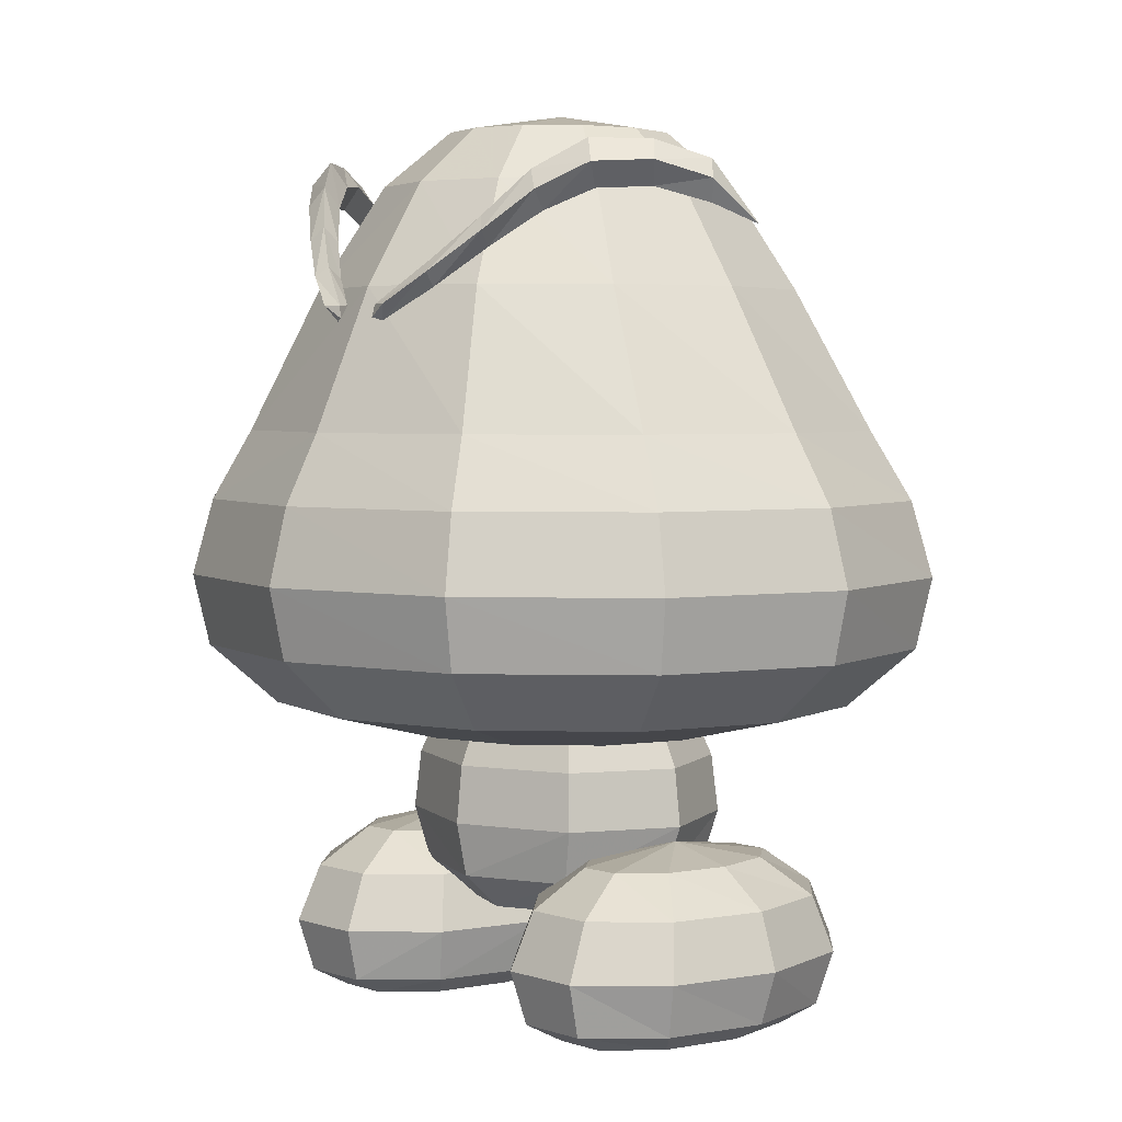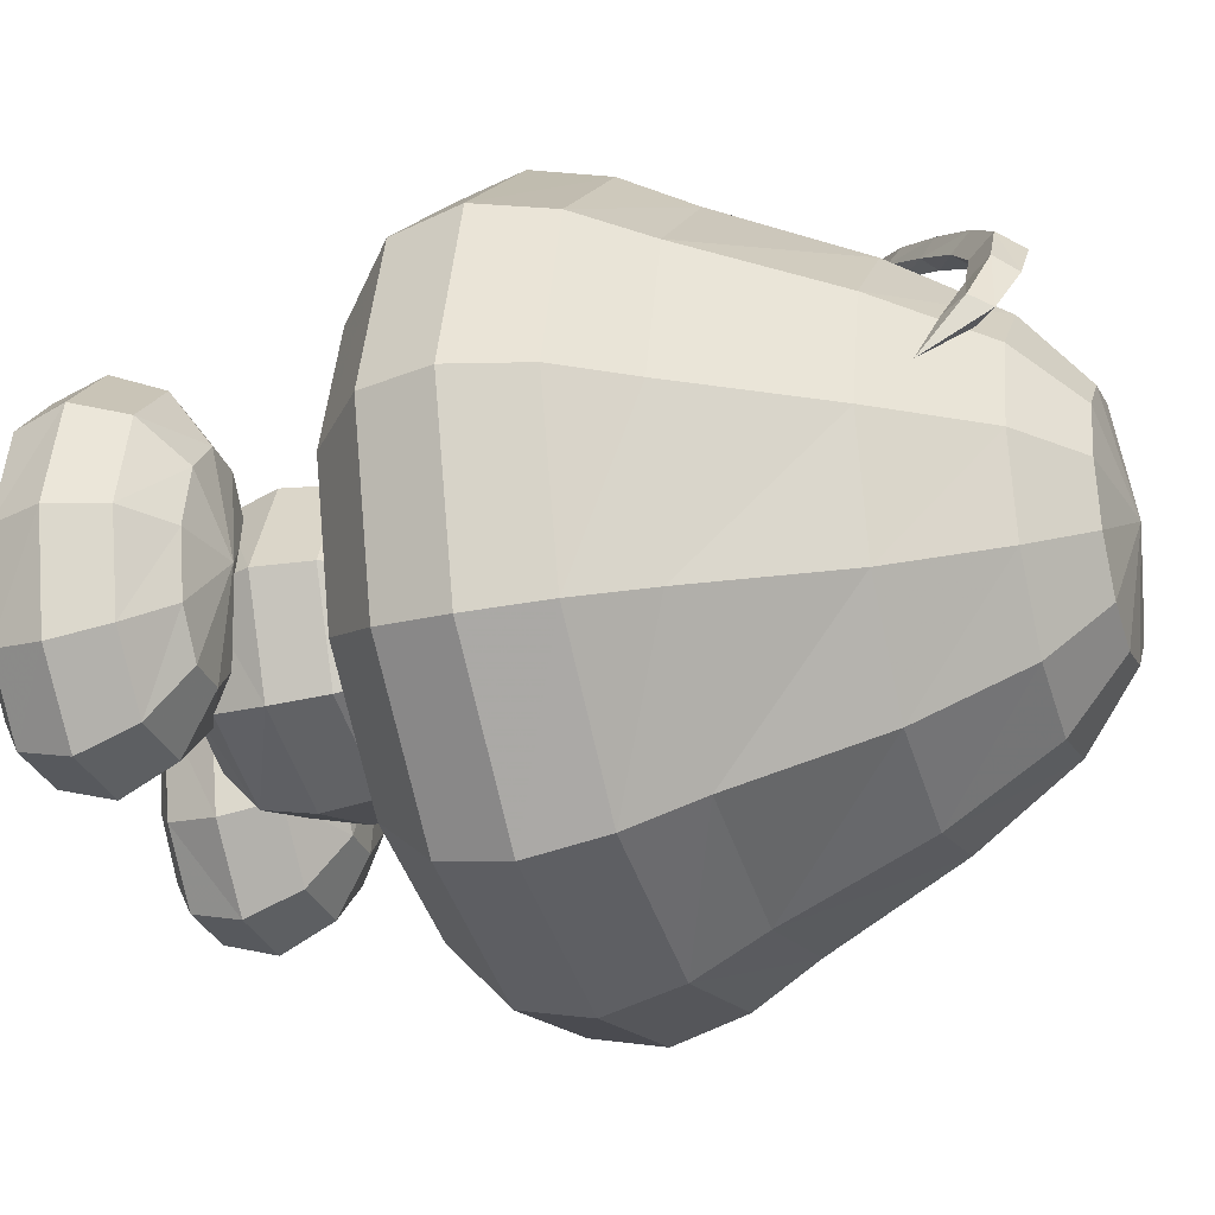
<metadata>
{"format":"obj","ext":"obj","renderer":"f3d","projection":"perspective","resolution":1024,"background":"white","views":[{"elev":3.8,"azim":47.2,"up":"+Y"},{"elev":-29.6,"azim":108.1,"up":"+Z"}]}
</metadata>
<code>
g body
v 12.15 18.93 -13.12
v 12.15 18.93 -13.12
v 49.94 104.9 -28.03
v 0.001054 18.94 -18.08
v 57.66 104.9 0.001057
v 57.66 104.9 0.001057
v -12.15 18.94 -13.13
v 37.03 129.8 22.42
v -17.18 18.94 -1.17
v 21.38 129.8 38.83
v -12.15 18.94 10.78
v 21.39 129.8 -38.84
v -0.002186 18.94 15.74
v 37.03 129.8 -22.43
v 12.15 18.93 10.79
v 42.76 129.8 -0.002752
v 42.76 129.8 -0.002752
v 17.18 18.93 -1.166
v 26.68 148.2 16.55
v 18.37 25.45 -18.35
v 18.37 25.45 -18.35
v 15.41 148.2 28.68
v 0.002386 25.45 -25.47
v 15.42 148.2 -28.69
v -18.37 25.45 -18.35
v 26.69 148.2 -16.56
v -25.98 25.45 -1.17
v 30.81 148.2 -0.005658
v 30.81 148.2 -0.005658
v -18.37 25.45 16.01
v 16.77 158.1 10.39
v -0.00227 25.45 23.13
v 9.688 158.1 18.01
v 18.37 25.45 16.02
v 9.691 158.1 -18.02
v 25.98 25.45 -1.165
v 16.77 158.1 -10.41
v 20.98 35.1 -19.82
v 20.98 35.1 -19.82
v 19.36 158.1 -0.007708
v 19.36 158.1 -0.007708
v 0.00351 35.1 -27.55
v 34.7 79.27 -57.26
v -20.97 35.1 -19.83
v 60.09 79.27 -33.05
v -29.67 35.1 -1.171
v 69.38 79.27 0.004638
v 69.38 79.27 0.004638
v -20.98 35.1 17.49
v 60.08 79.28 33.06
v -0.001545 35.1 25.21
v 34.69 79.28 57.26
v 20.98 35.1 17.49
v -13.52 133.6 42.84
v -13.52 133.6 42.84
v 29.67 35.1 -1.165
v -27.8 148.7 32.54
v -27.8 148.7 32.54
v 16.61 55.63 -15.94
v 16.61 55.63 -15.94
v -41.36 153.7 17.38
v -41.36 153.7 17.38
v 0.00495 55.63 -22.05
v -46.54 150.7 8.834
v -46.54 150.7 8.834
v -16.6 55.63 -15.94
v -49.81 139.9 0.6944
v -49.81 139.9 0.6944
v -23.48 55.63 -1.17
v -41.37 145.9 17.38
v -41.37 145.9 17.38
v -16.6 55.63 13.6
v -35.48 145.5 25.19
v -35.48 145.5 25.19
v 0.000948 55.63 19.72
v -29.35 141.8 31.2
v -29.35 141.8 31.2
v 16.61 55.63 13.6
v -14.35 129.3 42.41
v -14.35 129.3 42.41
v 23.49 55.62 -1.166
v -6.11 123.8 46.59
v -6.11 123.8 46.59
v 10.61 62.79 -10.6
v 10.61 62.79 -10.6
v -4.263 124.3 47.46
v -4.263 124.3 47.46
v 0.004913 62.79 -14.51
v -4.739 126.6 47.24
v -4.739 126.6 47.24
v -10.6 62.79 -10.6
v -34.53 153.8 25.87
v -34.53 153.8 25.87
v -14.99 62.79 -1.169
v -46.72 143.2 8.901
v -46.72 143.2 8.901
v -10.6 62.79 8.261
v -21.26 141.1 37.79
v -21.26 141.1 37.79
v 0.002357 62.79 12.17
v -22.11 136 36.82
v -22.11 136 36.82
v 10.61 62.79 8.263
v -15.07 131.8 44.58
v 15 62.79 -1.167
v -23.04 138.5 39.42
v -0.000773 16.78 -1.168
v -30.33 145.1 34.14
v 0.00402 66.81 -1.168
v -37.33 149.7 27.95
v -28.4 45.37 -1.171
v -43.64 150.1 19.56
v -20.09 45.37 16.69
v -48.4 147.2 10.53
v -0.000454 45.37 24.09
v -7.919 126.6 48.08
v 20.09 45.36 16.7
v -44.36 147.2 7.671
v 28.41 45.36 -1.165
v -38.75 150.1 15.91
v 20.09 45.36 -19.03
v 20.09 45.36 -19.03
v -33.56 149.4 22.8
v 0.004386 45.37 -26.43
v -27.15 145 29.58
v -20.08 45.37 -19.03
v -20.43 138.3 35.24
v -17.71 0.1192 -14.26
v -17.71 0.1192 -14.26
v -17.71 0.1192 -14.26
v -17.71 0.1192 -14.26
v -13.09 131.5 40.41
v -25.14 0.1198 -23.08
v -25.14 0.1198 -23.08
v -6.313 126.7 44.25
v -34.33 0.1216 -23.08
v -34.33 0.1216 -23.08
v 13.54 133.6 42.84
v 13.54 133.6 42.84
v -41.76 0.1238 -14.26
v -41.76 0.1238 -14.26
v 27.83 148.7 32.55
v 27.83 148.7 32.55
v -44.6 0.1257 -0.003189
v -44.6 0.1257 -0.003189
v 41.4 153.7 17.39
v 41.4 153.7 17.39
v -41.76 0.1266 14.26
v -41.76 0.1266 14.26
v 46.58 150.6 8.843
v 46.58 150.6 8.843
v -34.33 0.126 23.08
v -34.33 0.126 23.08
v 49.85 139.8 0.704
v 49.85 139.8 0.704
v -25.15 0.1242 23.08
v -25.15 0.1242 23.08
v 41.4 145.9 17.39
v 41.4 145.9 17.39
v -17.71 0.122 14.27
v -17.71 0.122 14.27
v 35.52 145.5 25.19
v 35.52 145.5 25.19
v -14.87 0.12 -0.000341
v -14.87 0.12 -0.000341
v 29.38 141.8 31.21
v 29.38 141.8 31.21
v -12.92 3.68 -18.34
v -12.92 3.68 -18.34
v 14.38 129.3 42.41
v 14.38 129.3 42.41
v -23.31 3.681 -29.69
v 6.132 123.8 46.59
v 6.132 123.8 46.59
v -36.15 3.684 -29.69
v 4.284 124.3 47.46
v 4.284 124.3 47.46
v -46.54 3.687 -18.35
v 4.761 126.5 47.24
v 4.761 126.5 47.24
v -50.51 3.689 -0.004097
v 34.57 153.8 25.88
v 34.57 153.8 25.88
v -46.55 3.69 18.34
v 46.76 143.2 8.91
v 46.76 143.2 8.91
v -36.16 3.689 29.68
v 21.29 141.1 37.8
v 21.29 141.1 37.8
v -23.32 3.687 29.68
v 22.14 136 36.83
v 22.14 136 36.83
v -12.93 3.684 18.34
v 15.1 131.8 44.58
v -8.956 3.681 -0.000115
v 23.07 138.5 39.43
v -10.32 13.22 -20.03
v -10.32 13.22 -20.03
v 30.36 145.1 34.15
v -22.32 13.22 -32.42
v 37.37 149.6 27.96
v -37.14 13.22 -32.42
v 43.68 150 19.57
v -49.14 13.23 -20.04
v 48.44 147.2 10.54
v -53.73 13.23 -0.005319
v 7.941 126.6 48.08
v -49.15 13.23 20.03
v 44.4 147.2 7.679
v -37.15 13.23 32.41
v 38.79 150.1 15.92
v -22.32 13.23 32.41
v 33.6 149.4 22.81
v -10.32 13.22 20.03
v 27.18 145 29.59
v -5.74 13.22 -0.000721
v 20.46 138.3 35.25
v -12.92 23.2 -17.35
v -12.92 23.2 -17.35
v 13.12 131.5 40.42
v -23.31 23.2 -28.07
v 6.336 126.7 44.25
v -36.15 23.21 -28.07
v -46.54 23.21 -17.35
v -50.51 23.21 -0.005967
v -46.54 23.21 17.34
v -36.15 23.21 28.07
v -23.31 23.21 28.07
v -12.92 23.21 17.35
v -8.952 23.2 -0.001986
v -20.02 29.8 -11.46
v -20.02 29.8 -11.46
v -26.02 29.8 -18.53
v -33.43 29.81 -18.53
v -39.43 29.81 -11.46
v -41.72 29.81 -0.005758
v -39.44 29.81 11.44
v -33.44 29.81 18.52
v -26.03 29.81 18.52
v -20.03 29.81 11.45
v -17.73 29.8 -0.003459
v -29.74 0.1202 12.77
v -29.73 32.73 -0.004889
v -29.74 0.1215 -14.26
v 17.7 0.1182 -14.26
v 17.7 0.1182 -14.26
v 17.7 0.1182 -14.26
v 17.7 0.1182 -14.26
v 25.14 0.1159 -23.07
v 25.14 0.1159 -23.07
v 34.32 0.1142 -23.07
v 34.32 0.1142 -23.07
v 41.75 0.1136 -14.26
v 41.75 0.1136 -14.26
v 44.59 0.1144 0.005356
v 44.59 0.1144 0.005356
v 41.75 0.1163 14.27
v 41.75 0.1163 14.27
v 34.32 0.1186 23.09
v 34.32 0.1186 23.09
v 25.13 0.1203 23.09
v 25.13 0.1203 23.09
v 17.7 0.1209 14.27
v 17.7 0.1209 14.27
v 14.87 0.1201 0.002509
v 14.87 0.1201 0.002509
v 12.92 3.681 -18.34
v 12.92 3.681 -18.34
v 23.31 3.678 -29.68
v 36.15 3.676 -29.68
v 46.54 3.675 -18.34
v 50.51 3.676 0.005582
v 46.54 3.678 18.35
v 36.15 3.681 29.69
v 23.31 3.684 29.69
v 12.92 3.685 18.35
v 8.95 3.684 0.0016
v 10.32 13.22 -20.03
v 10.32 13.22 -20.03
v 22.32 13.22 -32.41
v 37.15 13.21 -32.41
v 49.15 13.21 -20.03
v 53.73 13.21 0.004976
v 49.14 13.22 20.04
v 37.14 13.22 32.42
v 22.32 13.22 32.42
v 10.32 13.22 20.03
v 5.737 13.22 0.000379
v 12.92 23.2 -17.35
v 12.92 23.2 -17.35
v 23.32 23.2 -28.07
v 36.16 23.2 -28.07
v 46.55 23.2 -17.34
v 50.51 23.2 0.003712
v 46.54 23.2 17.35
v 36.15 23.2 28.07
v 23.31 23.21 28.07
v 12.92 23.21 17.35
v 8.954 23.21 -0.00027
v 20.03 29.8 -11.45
v 20.03 29.8 -11.45
v 26.03 29.8 -18.52
v 33.44 29.8 -18.52
v 39.44 29.8 -11.45
v 41.73 29.8 0.002238
v 39.44 29.8 11.45
v 33.44 29.8 18.52
v 26.03 29.8 18.52
v 20.03 29.8 11.45
v 17.74 29.8 -6e-05
v 29.73 0.1146 12.78
v 29.74 32.73 0.000809
v 29.73 0.1159 -14.26
v -14.24 48.92 7.808
v -8.223 48.92 13.53
v -0.000674 48.91 15.62
v 0.002318 48.91 -15.62
v -8.221 48.91 -13.53
v -14.24 48.91 -7.809
v -16.44 48.92 -0.000675
v -16.44 48.92 -0.000675
v -27.09 50.79 14.85
v -15.64 50.79 25.73
v -0.001666 50.79 29.71
v 0.004027 50.78 -29.71
v -15.63 50.78 -25.73
v -27.09 50.79 -14.86
v -31.28 50.79 -0.002275
v -31.28 50.79 -0.002275
v -46.82 56.06 25.67
v -27.03 56.06 44.47
v -0.002731 56.05 51.36
v 0.007108 56.04 -51.36
v -27.02 56.05 -44.48
v -46.82 56.05 -25.68
v -54.06 56.06 -0.004963
v -54.06 56.06 -0.004963
v -57.64 66.71 31.6
v -33.28 66.71 54.75
v -0.001827 66.7 63.22
v 0.01028 66.69 -63.22
v -33.27 66.7 -54.75
v -57.63 66.7 -31.62
v -66.55 66.71 -0.007179
v -66.55 66.71 -0.007179
v -56.66 92.73 31.28
v -32.71 92.73 54.18
v 0.003219 92.72 62.57
v 0.01521 92.71 -62.58
v -32.7 92.71 -54.2
v -56.66 92.72 -31.29
v -65.42 92.73 -0.009564
v -65.42 92.73 -0.009564
v -49.92 105 28.03
v -28.82 105 48.56
v 0.006185 105 56.07
v 0.01693 104.9 -56.08
v -28.81 104.9 -48.57
v -49.92 105 -28.04
v -57.64 105 -0.009991
v -57.64 105 -0.009991
v -37 129.8 22.41
v -21.36 129.8 38.83
v 0.01202 129.8 44.84
v 0.02061 129.8 -44.85
v -21.35 129.8 -38.84
v -37 129.8 -22.43
v -42.73 129.8 -0.01094
v -42.73 129.8 -0.01094
v -26.65 148.2 16.55
v -15.38 148.2 28.67
v 0.01666 148.2 33.11
v 0.02301 148.2 -33.13
v -15.37 148.2 -28.69
v -26.64 148.2 -16.57
v -30.77 148.2 -0.01156
v -30.77 148.2 -0.01156
v -16.73 158.1 10.39
v -9.648 158.1 18.01
v 0.01975 158.1 20.79
v 0.02374 158.1 -20.81
v -9.645 158.1 -18.03
v -16.72 158.1 -10.41
v -19.32 158.1 -0.01141
v -19.32 158.1 -0.01141
v 0.000652 48.03 0.000986
v 0.000652 48.03 0.000986
v 0.02237 161.4 -0.009876
v 0.02237 161.4 -0.009876
v 0.01297 79.28 -66.12
v -34.68 79.29 -57.27
v -60.07 79.29 -33.07
v -69.37 79.3 -0.008655
v -69.37 79.3 -0.008655
v -60.07 79.3 33.05
v -34.69 79.3 57.26
v 0.000306 79.29 66.12
v 14.24 48.91 7.811
v 8.222 48.91 13.53
v 8.225 48.91 -13.53
v 14.24 48.91 -7.806
v 16.45 48.91 0.002476
v 16.45 48.91 0.002476
v 27.09 50.78 14.86
v 15.64 50.78 25.73
v 15.64 50.78 -25.73
v 27.09 50.78 -14.85
v 31.28 50.78 0.003718
v 31.28 50.78 0.003718
v 46.82 56.04 25.68
v 27.03 56.04 44.48
v 27.04 56.04 -44.47
v 46.82 56.03 -25.67
v 54.07 56.04 0.005397
v 54.07 56.04 0.005397
v 57.64 66.69 31.61
v 33.28 66.69 54.75
v 33.29 66.68 -54.74
v 57.64 66.68 -31.6
v 66.56 66.68 0.005574
v 66.56 66.68 0.005574
v 56.67 92.71 31.29
v 32.72 92.71 54.19
v 32.73 92.7 -54.19
v 56.68 92.7 -31.28
v 65.44 92.7 0.002974
v 65.44 92.7 0.002974
v 49.94 104.9 28.04
v 28.83 104.9 48.56
v 28.84 104.9 -48.56
f 319 387 320
f 387 319 318
f 327 318 319
f 318 327 326
f 335 326 327
f 326 335 334
f 343 334 335
f 334 343 342
f 392 342 343
f 342 392 391
f 351 391 392
f 391 351 350
f 359 350 351
f 350 359 358
f 367 358 359
f 358 367 366
f 375 366 367
f 366 375 374
f 383 374 375
f 374 383 382
f 389 382 383
f 382 389 381
f 35 381 389
f 381 35 373
f 24 373 35
f 373 24 365
f 12 365 24
f 365 12 357
f 430 357 12
f 357 430 349
f 424 349 430
f 349 424 390
f 43 390 424
f 390 43 341
f 418 341 43
f 341 418 333
f 412 333 418
f 333 412 325
f 406 325 412
f 325 406 317
f 400 317 406
f 317 400 387
f 401 387 400
f 387 401 403
f 409 403 401
f 88 109 84
f 109 88 91
f 63 91 88
f 91 63 66
f 124 66 63
f 66 124 126
f 42 126 124
f 126 42 44
f 23 44 42
f 44 23 25
f 4 25 23
f 25 4 7
f 107 7 4
f 7 107 9
f 11 9 107
f 9 11 30
f 32 30 11
f 30 32 49
f 51 49 32
f 49 51 115
f 117 115 51
f 115 117 78
f 81 78 117
f 78 81 105
f 85 105 81
f 105 85 109
f 265 268 246
f 268 265 277
f 263 277 265
f 277 263 276
f 261 276 263
f 276 261 275
f 259 275 261
f 275 259 274
f 257 274 259
f 274 257 273
f 255 273 257
f 273 255 272
f 253 272 255
f 272 253 271
f 251 271 253
f 271 251 270
f 249 270 251
f 270 249 269
f 245 269 249
f 269 245 267
f 277 279 268
f 279 277 288
f 276 288 277
f 288 276 287
f 275 287 276
f 287 275 286
f 274 286 275
f 286 274 285
f 273 285 274
f 285 273 284
f 272 284 273
f 284 272 283
f 271 283 272
f 283 271 282
f 270 282 271
f 282 270 281
f 269 281 270
f 281 269 280
f 267 280 269
f 280 267 278
f 288 289 279
f 289 288 299
f 287 299 288
f 299 287 298
f 297 298 287
f 298 297 308
f 296 308 297
f 308 296 307
f 295 307 296
f 307 295 306
f 294 306 295
f 306 294 305
f 293 305 294
f 305 293 304
f 292 304 293
f 304 292 303
f 291 303 292
f 303 291 302
f 290 302 291
f 302 290 300
f 37 35 389
f 35 37 24
f 26 24 37
f 24 26 12
f 14 12 26
f 12 14 430
f 3 430 14
f 430 3 424
f 425 424 3
f 424 425 43
f 45 43 425
f 43 45 418
f 419 418 45
f 418 419 412
f 413 412 419
f 412 413 406
f 407 406 413
f 406 407 400
f 401 400 407
f 169 164 129
f 164 169 195
f 198 195 169
f 195 198 216
f 218 216 198
f 216 218 230
f 232 230 218
f 230 232 241
f 243 241 232
f 241 243 240
f 239 240 243
f 240 239 229
f 228 229 239
f 229 228 214
f 212 214 228
f 214 212 190
f 187 190 212
f 190 187 152
f 148 152 187
f 41 37 389
f 37 41 26
f 29 26 41
f 26 29 14
f 17 14 29
f 14 17 3
f 6 3 17
f 3 6 425
f 427 425 6
f 425 427 45
f 48 45 427
f 45 48 419
f 421 419 48
f 419 421 413
f 415 413 421
f 413 415 407
f 409 407 415
f 407 409 401
f 373 382 381
f 382 373 374
f 365 374 373
f 374 365 366
f 357 366 365
f 366 357 358
f 349 358 357
f 358 349 350
f 390 350 349
f 350 390 391
f 341 391 390
f 391 341 342
f 333 342 341
f 342 333 334
f 325 334 333
f 334 325 326
f 317 326 325
f 205 185 155
f 185 205 158
f 203 158 205
f 158 203 162
f 201 162 203
f 162 201 166
f 199 166 201
f 166 199 191
f 196 191 199
f 191 196 171
f 194 171 196
f 171 194 174
f 207 174 194
f 174 207 176
f 180 176 207
f 222 173 177
f 173 222 170
f 220 170 222
f 170 220 192
f 217 192 220
f 192 217 167
f 215 167 217
f 167 215 163
f 213 163 215
f 163 213 159
f 211 159 213
f 159 211 209
f 150 209 211
f 209 150 154
f 221 219 197
f 219 221 233
f 234 233 221
f 233 234 243
f 235 243 234
f 243 235 236
f 224 236 235
f 236 224 225
f 204 225 224
f 225 204 206
f 178 206 204
f 206 178 181
f 140 181 178
f 181 140 144
f 291 278 290
f 278 291 280
f 292 280 291
f 280 292 281
f 293 281 292
f 281 293 282
f 294 282 293
f 282 294 283
f 295 283 294
f 283 295 284
f 296 284 295
f 284 296 285
f 297 285 296
f 79 135 82
f 135 79 132
f 102 132 79
f 132 102 127
f 77 127 102
f 127 77 125
f 74 125 77
f 125 74 123
f 71 123 74
f 123 71 120
f 118 120 71
f 120 118 64
f 67 64 118
f 330 337 329
f 337 330 338
f 339 338 330
f 338 339 396
f 397 396 339
f 396 397 348
f 52 348 397
f 348 52 423
f 50 423 52
f 423 50 422
f 47 422 50
f 422 47 426
f 322 329 321
f 329 322 330
f 331 330 322
f 330 331 339
f 340 339 331
f 339 340 397
f 417 397 340
f 397 417 52
f 416 52 417
f 52 416 50
f 420 50 416
f 50 420 47
f 314 321 386
f 321 314 322
f 323 322 314
f 322 323 331
f 332 331 323
f 331 332 340
f 411 340 332
f 340 411 417
f 410 417 411
f 417 410 416
f 414 416 410
f 416 414 420
f 338 345 337
f 345 338 395
f 396 395 338
f 395 396 347
f 348 347 396
f 347 348 356
f 423 356 348
f 356 423 429
f 422 429 423
f 429 422 428
f 426 428 422
f 428 426 5
f 395 394 345
f 394 395 346
f 347 346 395
f 346 347 355
f 356 355 347
f 355 356 364
f 429 364 356
f 364 429 10
f 428 10 429
f 10 428 8
f 5 8 428
f 8 5 16
f 346 353 394
f 353 346 354
f 355 354 346
f 354 355 363
f 364 363 355
f 363 364 372
f 10 372 364
f 372 10 22
f 8 22 10
f 22 8 19
f 16 19 8
f 19 16 28
f 354 361 353
f 361 354 362
f 363 362 354
f 362 363 371
f 372 371 363
f 371 372 380
f 22 380 372
f 380 22 33
f 19 33 22
f 33 19 31
f 28 31 19
f 31 28 40
f 410 408 414
f 408 410 404
f 411 404 410
f 404 411 405
f 332 405 411
f 405 332 324
f 323 324 332
f 324 323 315
f 314 315 323
f 315 314 386
f 132 54 135
f 54 132 98
f 127 98 132
f 98 127 57
f 125 57 127
f 57 125 92
f 123 92 125
f 92 123 61
f 120 61 123
f 61 120 64
f 103 105 109
f 105 103 78
f 75 78 103
f 78 75 115
f 113 115 75
f 115 113 49
f 46 49 113
f 49 46 27
f 25 27 46
f 27 25 7
f 404 402 408
f 402 404 398
f 405 398 404
f 398 405 399
f 324 399 405
f 399 324 316
f 315 316 324
f 316 315 386
f 229 241 240
f 241 229 230
f 214 230 229
f 230 214 216
f 193 216 214
f 216 193 195
f 160 195 193
f 195 160 164
f 46 44 25
f 44 46 111
f 113 111 46
f 111 113 72
f 75 72 113
f 72 75 100
f 103 100 75
f 100 103 109
f 119 122 60
f 122 119 56
f 53 56 119
f 56 53 34
f 32 34 53
f 34 32 13
f 11 13 32
f 13 11 107
f 178 136 140
f 136 178 175
f 204 175 178
f 175 204 202
f 224 202 204
f 202 224 223
f 235 223 224
f 223 235 234
f 59 88 84
f 88 59 63
f 121 63 59
f 63 121 124
f 38 124 121
f 124 38 42
f 23 42 38
f 56 39 122
f 39 56 36
f 34 36 56
f 36 34 15
f 13 15 34
f 15 13 107
f 81 60 85
f 60 81 119
f 117 119 81
f 119 117 53
f 51 53 117
f 53 51 32
f 238 239 243
f 239 238 227
f 226 227 238
f 227 226 208
f 206 208 226
f 208 206 181
f 362 369 361
f 369 362 370
f 371 370 362
f 370 371 379
f 380 379 371
f 379 380 388
f 111 126 44
f 126 111 69
f 72 69 111
f 69 72 97
f 100 97 72
f 97 100 109
f 227 228 239
f 228 227 210
f 208 210 227
f 210 208 184
f 181 184 208
f 184 181 144
f 151 205 155
f 205 151 203
f 147 203 151
f 203 147 201
f 183 201 147
f 201 183 143
f 110 93 62
f 93 110 58
f 108 58 110
f 58 108 106
f 101 106 108
f 106 101 80
f 210 212 228
f 212 210 187
f 184 187 210
f 187 184 148
f 144 148 184
f 104 55 99
f 55 104 90
f 116 90 104
f 90 116 86
f 83 86 116
f 312 308 307
f 308 312 309
f 310 309 312
f 309 310 298
f 299 298 310
f 221 223 234
f 223 221 200
f 197 200 221
f 200 197 168
f 200 202 223
f 202 200 172
f 168 172 200
f 172 168 128
f 226 225 206
f 225 226 237
f 238 237 226
f 237 238 243
f 112 62 65
f 62 112 110
f 73 110 112
f 110 73 76
f 165 244 131
f 244 165 242
f 161 242 165
f 242 161 157
f 36 21 39
f 21 36 18
f 15 18 36
f 18 15 107
f 69 66 126
f 66 69 94
f 97 94 69
f 94 97 109
f 370 377 369
f 377 370 378
f 379 378 370
f 378 379 388
f 114 65 68
f 65 114 112
f 70 112 114
f 112 70 73
f 106 99 58
f 99 106 104
f 80 104 106
f 104 80 83
f 313 266 248
f 266 313 311
f 256 311 313
f 311 256 258
f 196 189 194
f 189 196 143
f 199 143 196
f 143 199 201
f 194 180 207
f 180 194 139
f 189 139 194
f 386 399 316
f 399 386 398
f 402 398 386
f 311 264 266
f 264 311 262
f 260 262 311
f 388 31 40
f 31 388 33
f 380 33 388
f 244 134 130
f 134 244 137
f 141 137 244
f 135 87 82
f 87 135 89
f 54 89 135
f 172 175 202
f 175 172 133
f 128 133 172
f 190 193 214
f 193 190 156
f 152 156 190
f 301 310 312
f 310 301 299
f 289 299 301
f 312 305 304
f 305 312 306
f 307 306 312
f 312 302 300
f 302 312 303
f 304 303 312
f 27 30 49
f 30 27 9
f 7 9 27
f 145 242 149
f 242 145 244
f 141 244 145
f 383 384 389
f 384 383 375
f 118 96 67
f 96 118 71
f 318 317 387
f 317 318 326
f 76 108 110
f 108 76 101
f 179 222 177
f 222 179 138
f 138 220 222
f 220 138 188
f 186 209 154
f 209 186 159
f 142 215 217
f 215 142 182
f 182 213 215
f 213 182 146
f 146 211 213
f 211 146 150
f 95 114 68
f 114 95 70
f 231 233 243
f 233 231 219
f 188 217 220
f 217 188 142
f 392 393 352
f 393 392 343
f 343 344 393
f 344 343 335
f 385 378 388
f 378 385 377
f 250 313 247
f 313 250 252
f 335 336 344
f 336 335 327
f 236 237 243
f 237 236 225
f 254 313 252
f 313 254 256
f 4 1 107
f 1 4 23
f 327 328 336
f 328 327 319
f 20 23 38
f 23 20 1
f 153 242 157
f 242 153 149
f 375 376 384
f 376 375 367
f 2 18 107
f 18 2 21
f 286 297 287
f 297 286 285
f 351 352 360
f 352 351 392
f 359 360 368
f 360 359 351
f 367 368 376
f 368 367 359
f 91 94 109
f 94 91 66
f 133 136 175
f 260 311 258
f 156 160 193
f 104 83 116
f 319 320 328
f 298 308 309

</code>
